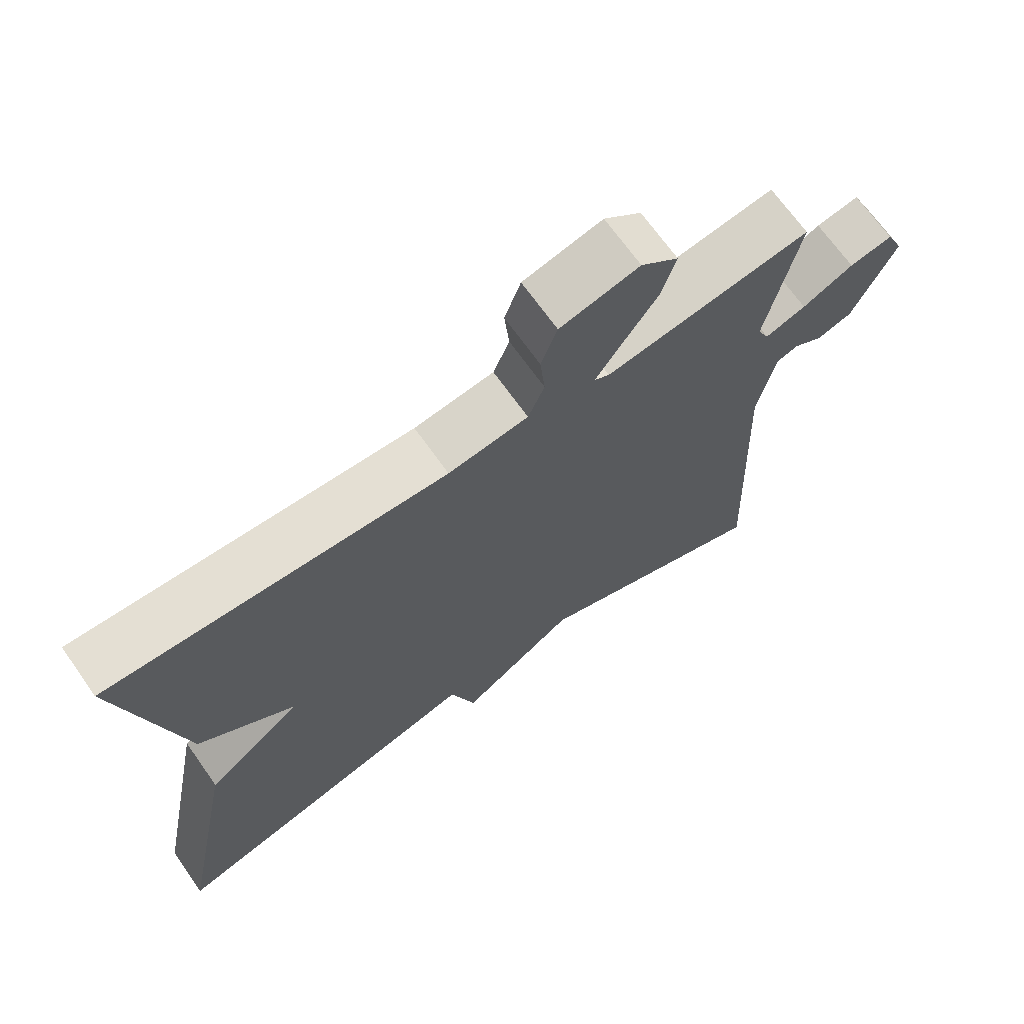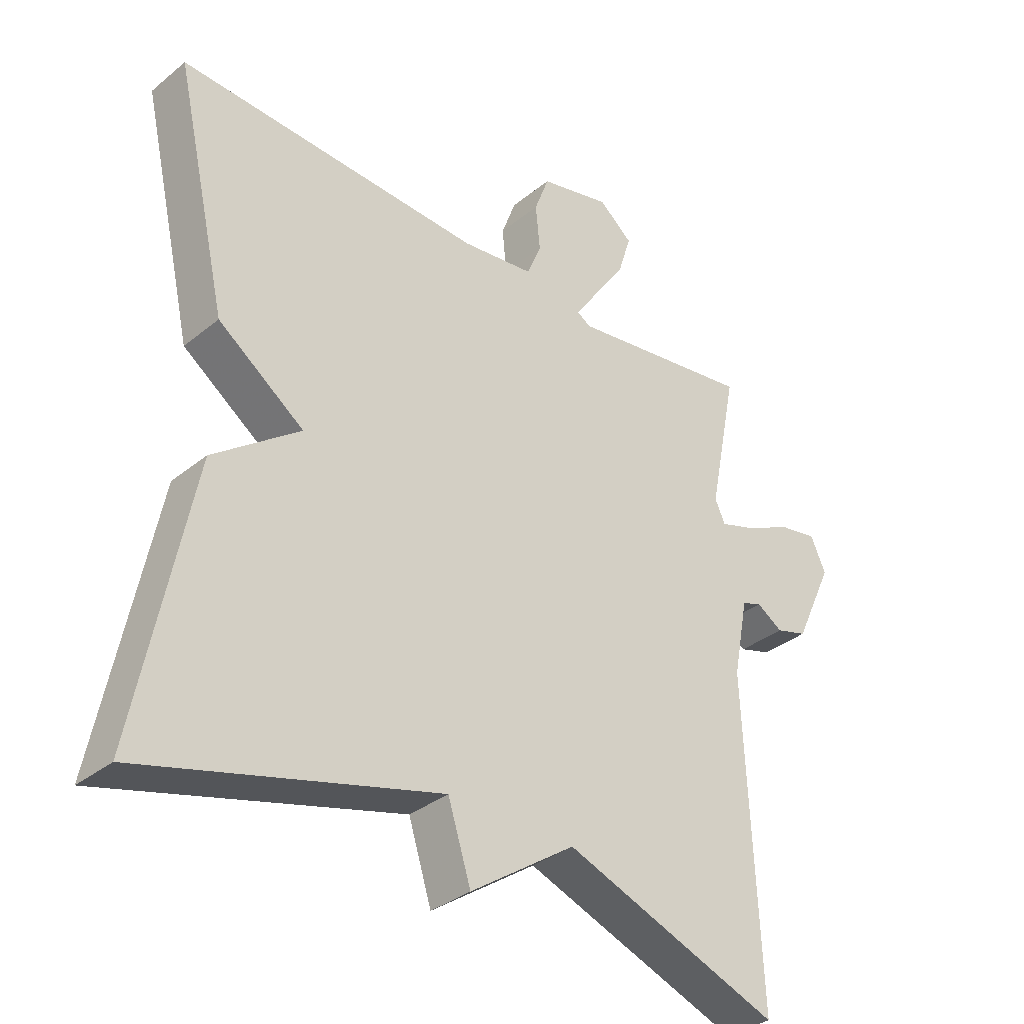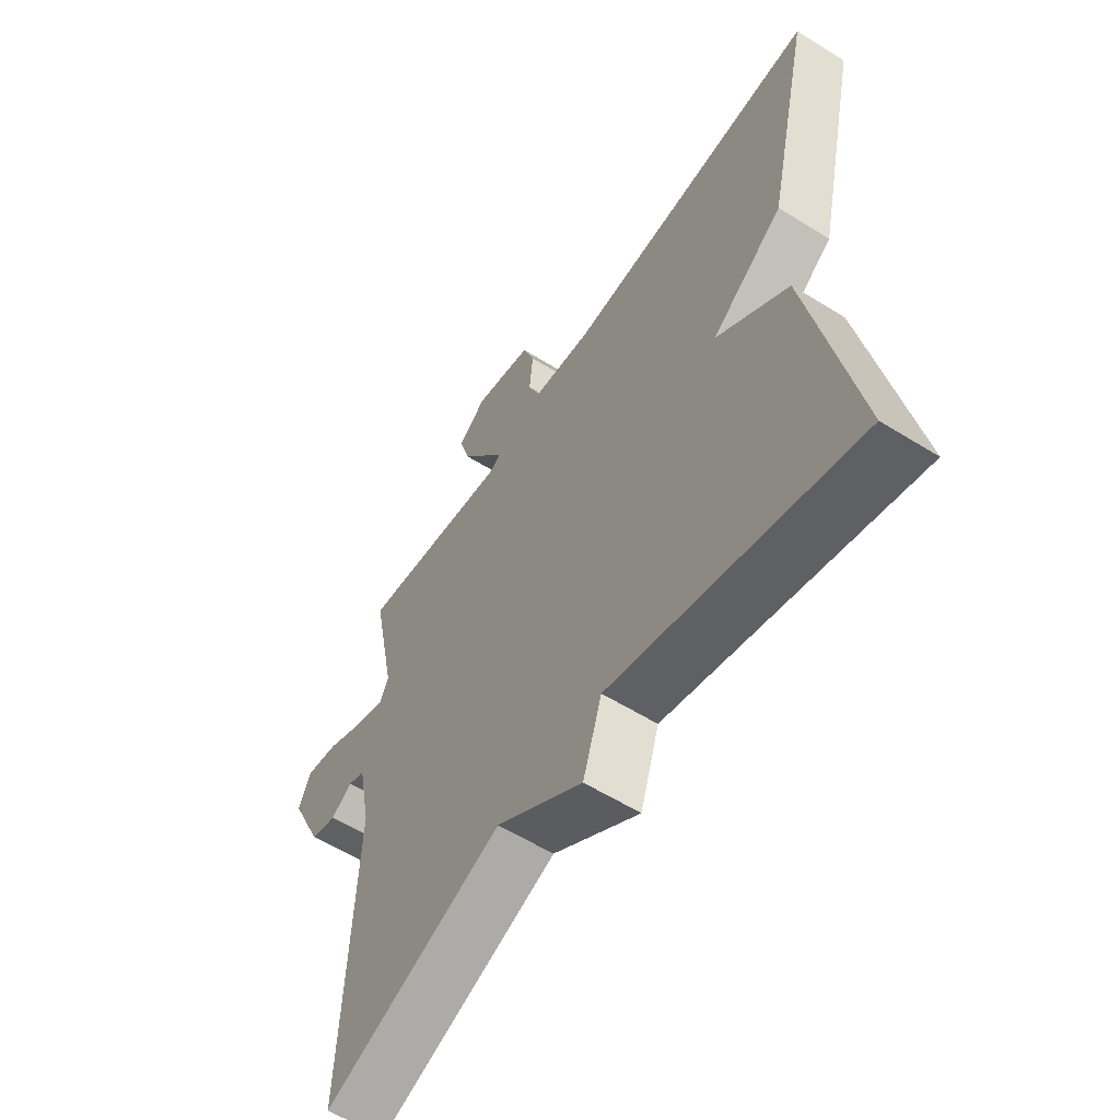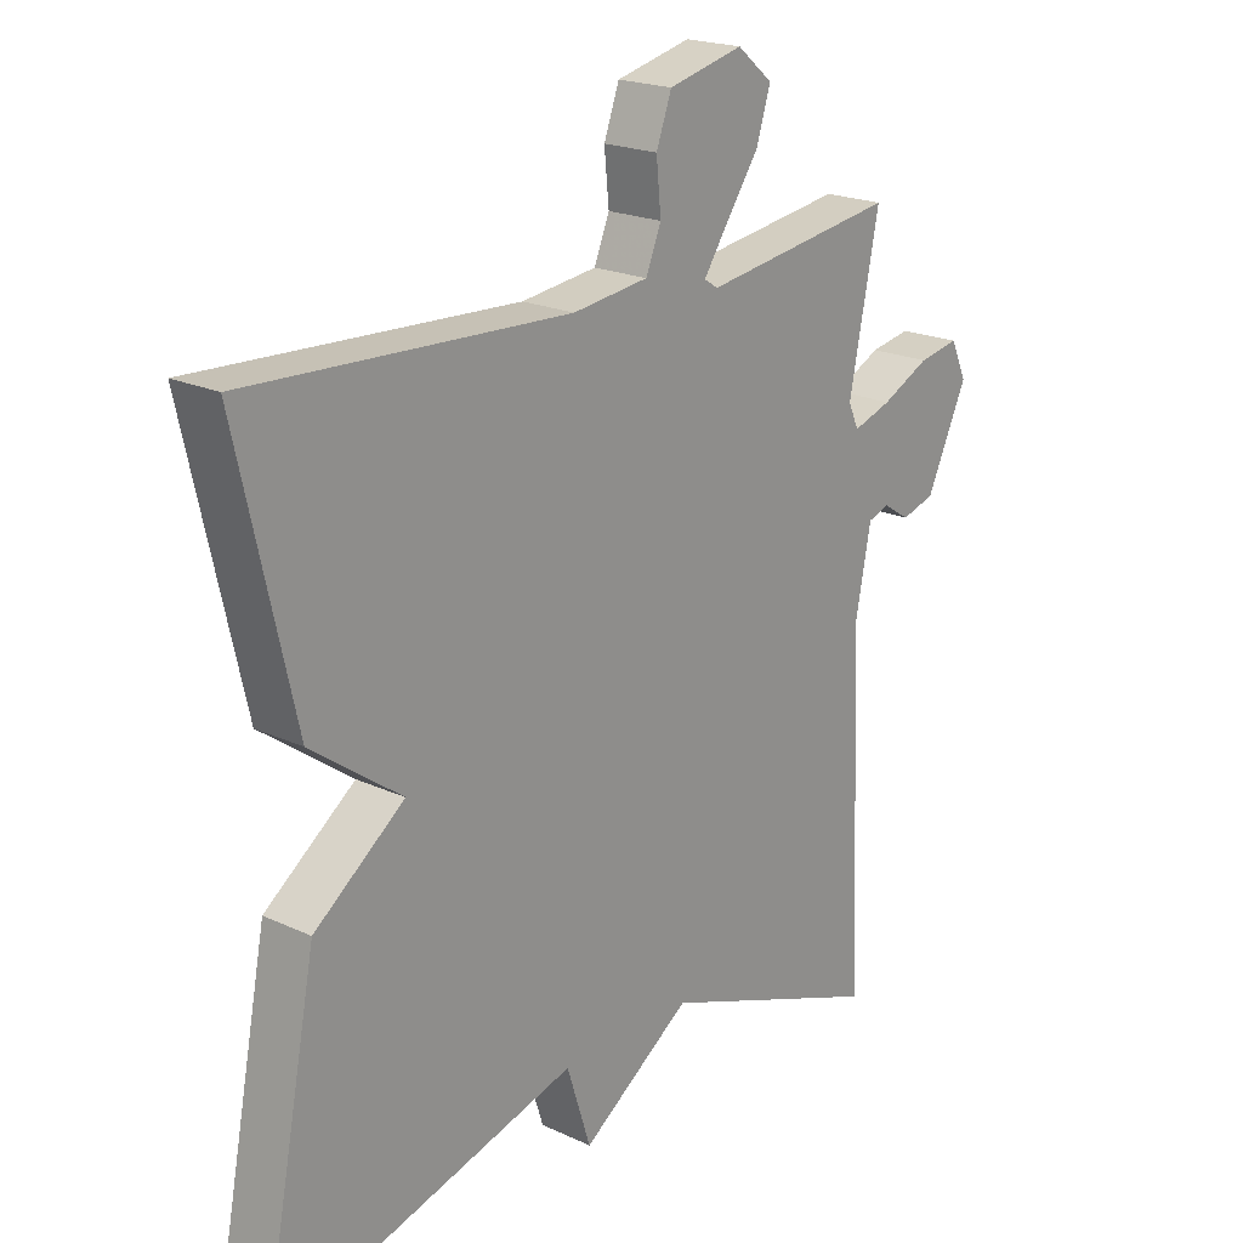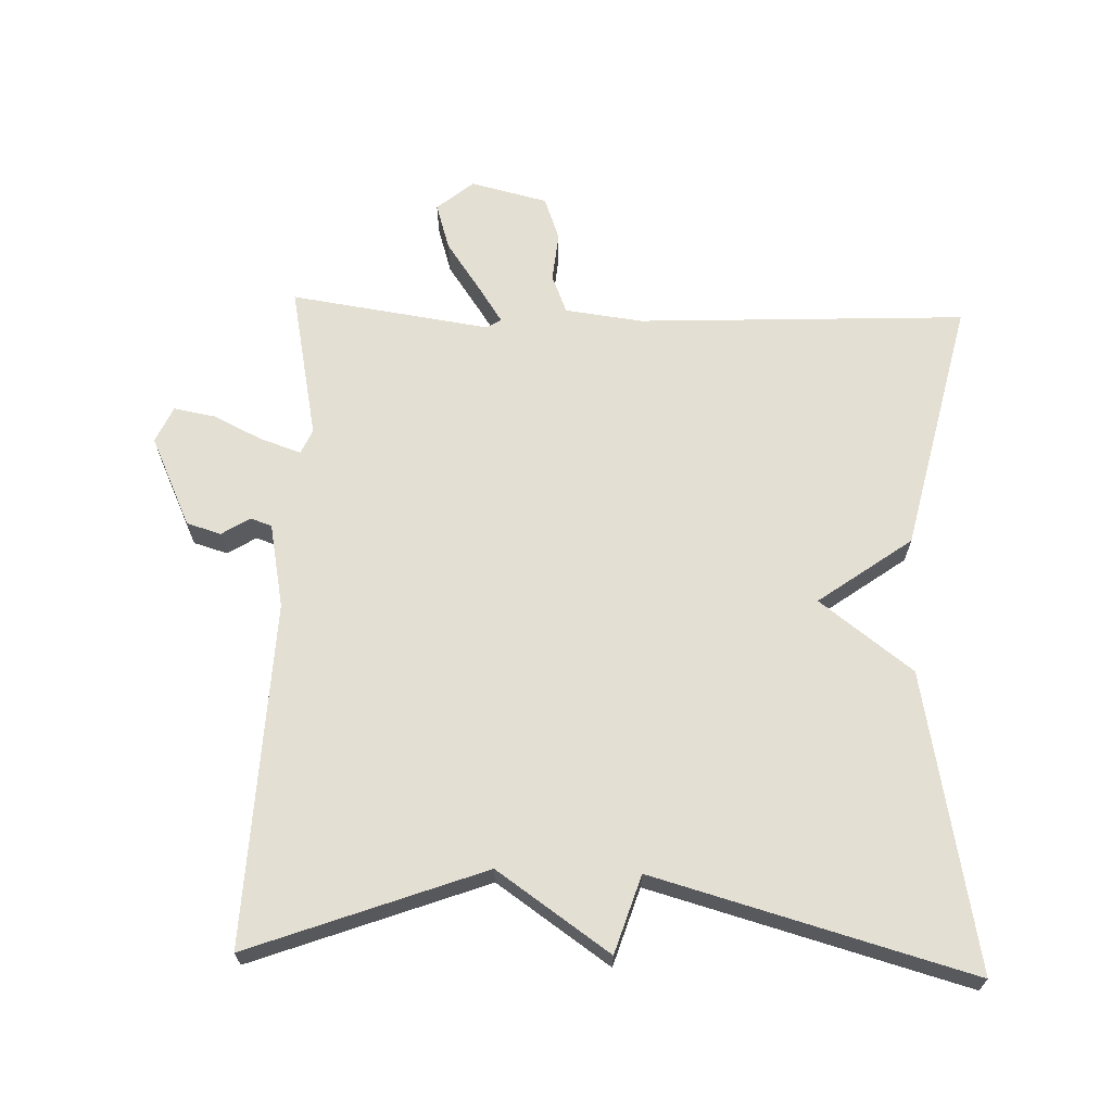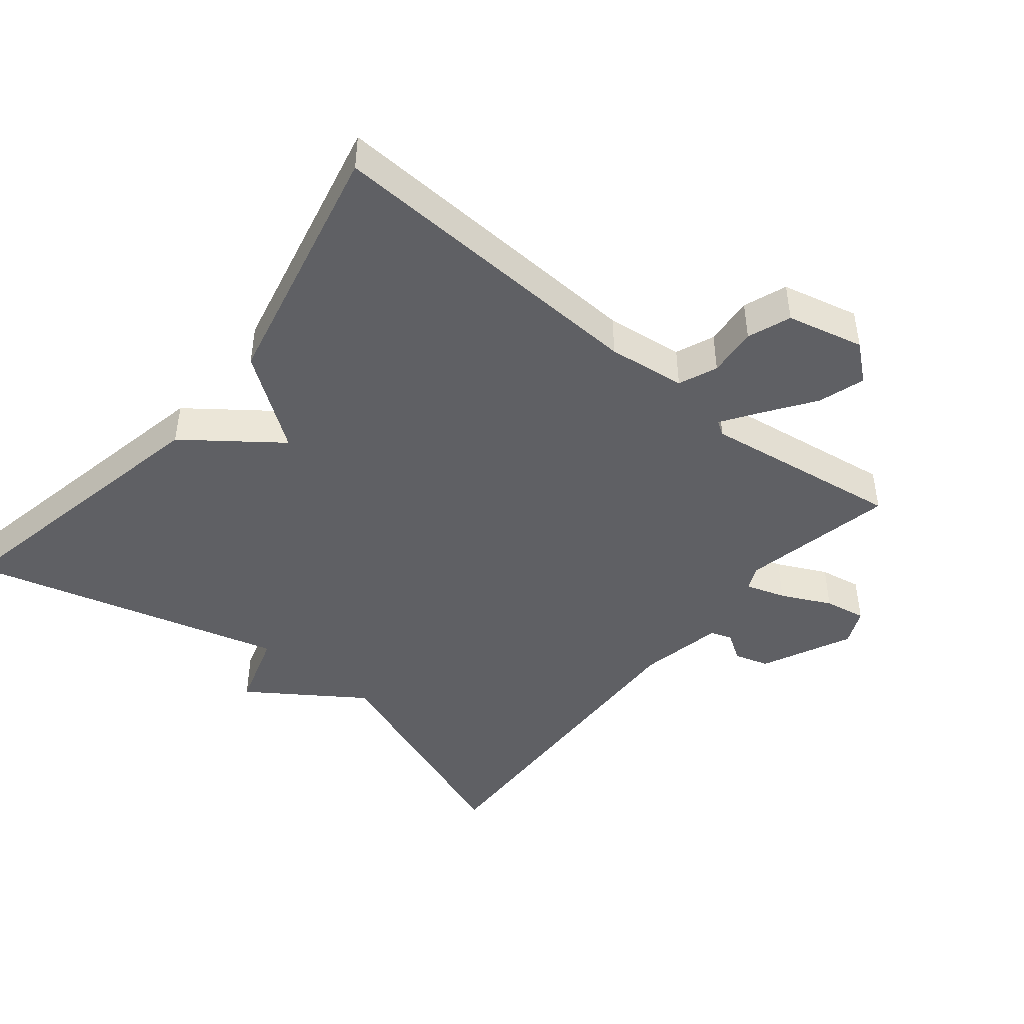
<metadata>
{"format":"obj","ext":"obj","renderer":"f3d","projection":"perspective","resolution":1024,"background":"white","views":[{"elev":69.0,"azim":-35.3,"up":"+Z"},{"elev":-34.3,"azim":-42.6,"up":"+Z"},{"elev":-58.6,"azim":-122.7,"up":"+Z"},{"elev":20.5,"azim":-49.8,"up":"+Z"},{"elev":66.6,"azim":-178.0,"up":"+Y"},{"elev":-45.0,"azim":-39.3,"up":"+Y"}]}
</metadata>
<code>
v -0.5 0.07 -0.5
v -0.416 0.07 -0.069
v -0.281 0.07 0.033
v -0.416 0.07 0.131
v -0.5 0.07 0.5
v -0.022 0.07 0.477
v 0.091 0.07 0.491
v 0.114 0.07 0.547
v 0.107 0.07 0.619
v 0.13 0.07 0.682
v 0.242 0.07 0.709
v 0.295 0.07 0.665
v 0.274 0.07 0.597
v 0.224 0.07 0.525
v 0.188 0.07 0.471
v 0.209 0.07 0.458
v 0.5 0.07 0.5
v 0.455 0.07 0.276
v 0.471 0.07 0.241
v 0.529 0.07 0.26
v 0.601 0.07 0.295
v 0.662 0.07 0.306
v 0.686 0.07 0.253
v 0.625 0.07 0.122
v 0.575 0.07 0.107
v 0.534 0.07 0.133
v 0.503 0.07 0.122
v 0.479 0.07 -0.001
v 0.5 0.07 -0.5
v 0.16 0.07 -0.373
v -0.004 0.07 -0.486
v -0.04 0.07 -0.373
v -0.5 0 -0.5
v -0.416 0 -0.069
v -0.281 0 0.033
v -0.416 0 0.131
v -0.5 0 0.5
v -0.022 0 0.477
v 0.091 0 0.491
v 0.114 0 0.547
v 0.107 0 0.619
v 0.13 0 0.682
v 0.242 0 0.709
v 0.295 0 0.665
v 0.274 0 0.597
v 0.224 0 0.525
v 0.188 0 0.471
v 0.209 0 0.458
v 0.5 0 0.5
v 0.455 0 0.276
v 0.471 0 0.241
v 0.529 0 0.26
v 0.601 0 0.295
v 0.662 0 0.306
v 0.686 0 0.253
v 0.625 0 0.122
v 0.575 0 0.107
v 0.534 0 0.133
v 0.503 0 0.122
v 0.479 0 -0.001
v 0.5 0 -0.5
v 0.16 0 -0.373
v -0.004 0 -0.486
v -0.04 0 -0.373
f 30 31 32
f 28 29 30
f 27 28 30 32
f 24 25 26
f 23 24 26
f 22 23 26
f 21 22 26
f 20 21 26
f 19 20 26 27
f 1 2 3
f 32 1 3
f 27 32 3
f 19 27 3
f 18 19 3
f 12 13 14
f 11 12 14
f 10 11 14
f 9 10 14
f 8 9 14
f 7 8 14 15
f 6 7 15 16
f 4 5 6 16
f 16 17 18
f 4 16 18
f 3 4 18
f 64 63 62
f 62 61 60
f 64 62 60 59
f 58 57 56
f 58 56 55
f 58 55 54
f 58 54 53
f 58 53 52
f 59 58 52 51
f 35 34 33
f 35 33 64
f 35 64 59
f 35 59 51
f 35 51 50
f 46 45 44
f 46 44 43
f 46 43 42
f 46 42 41
f 46 41 40
f 47 46 40 39
f 48 47 39 38
f 48 38 37 36
f 50 49 48
f 50 48 36
f 50 36 35
f 1 33 34 2
f 2 34 35 3
f 3 35 36 4
f 4 36 37 5
f 5 37 38 6
f 6 38 39 7
f 7 39 40 8
f 8 40 41 9
f 9 41 42 10
f 10 42 43 11
f 11 43 44 12
f 12 44 45 13
f 13 45 46 14
f 14 46 47 15
f 15 47 48 16
f 16 48 49 17
f 17 49 50 18
f 18 50 51 19
f 19 51 52 20
f 20 52 53 21
f 21 53 54 22
f 22 54 55 23
f 23 55 56 24
f 24 56 57 25
f 25 57 58 26
f 26 58 59 27
f 27 59 60 28
f 28 60 61 29
f 29 61 62 30
f 30 62 63 31
f 31 63 64 32
f 32 64 33 1

</code>
